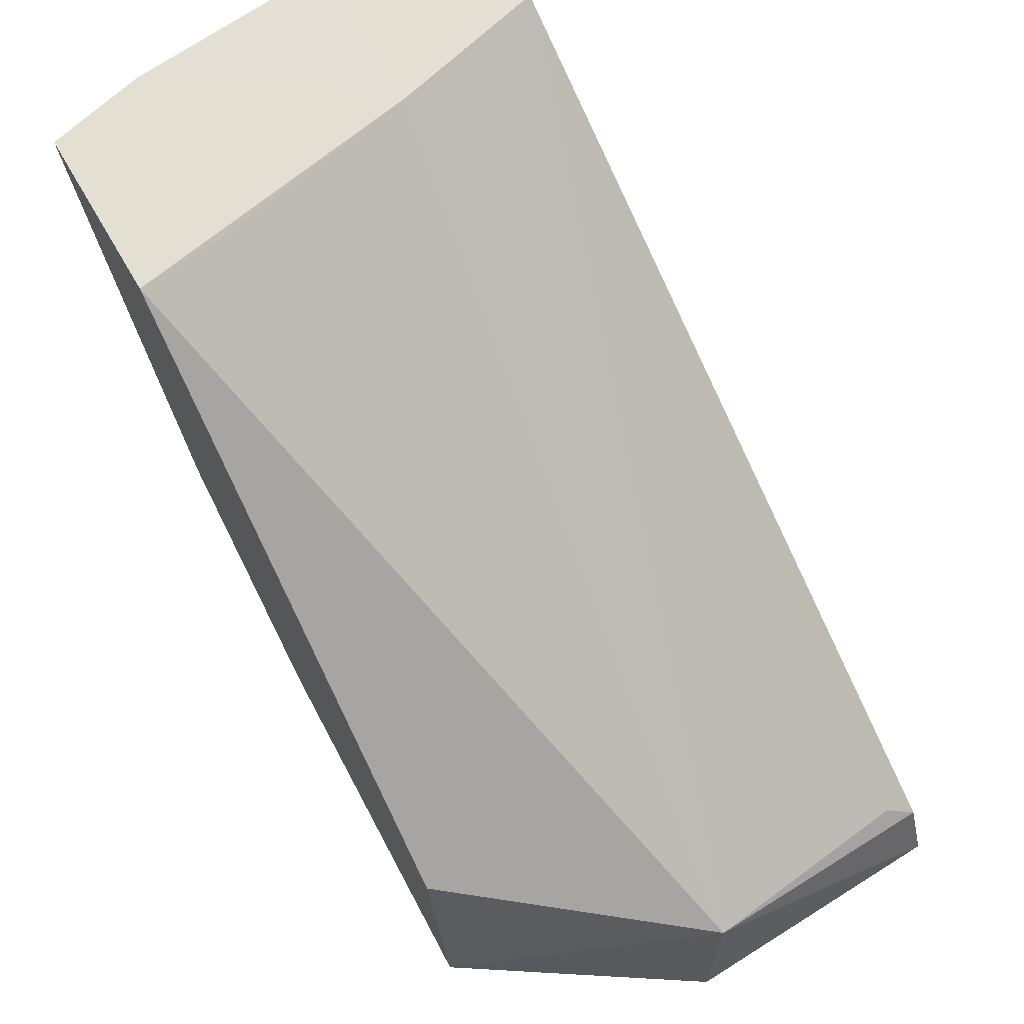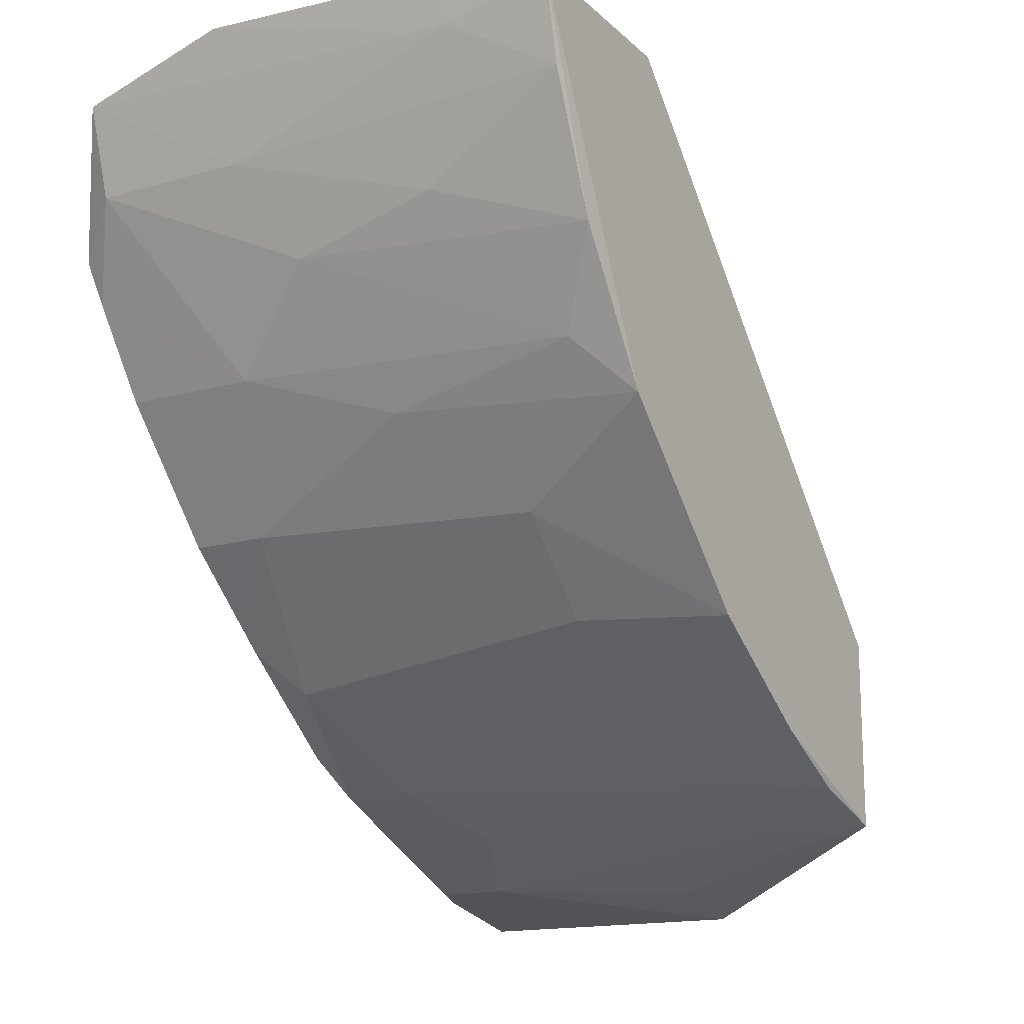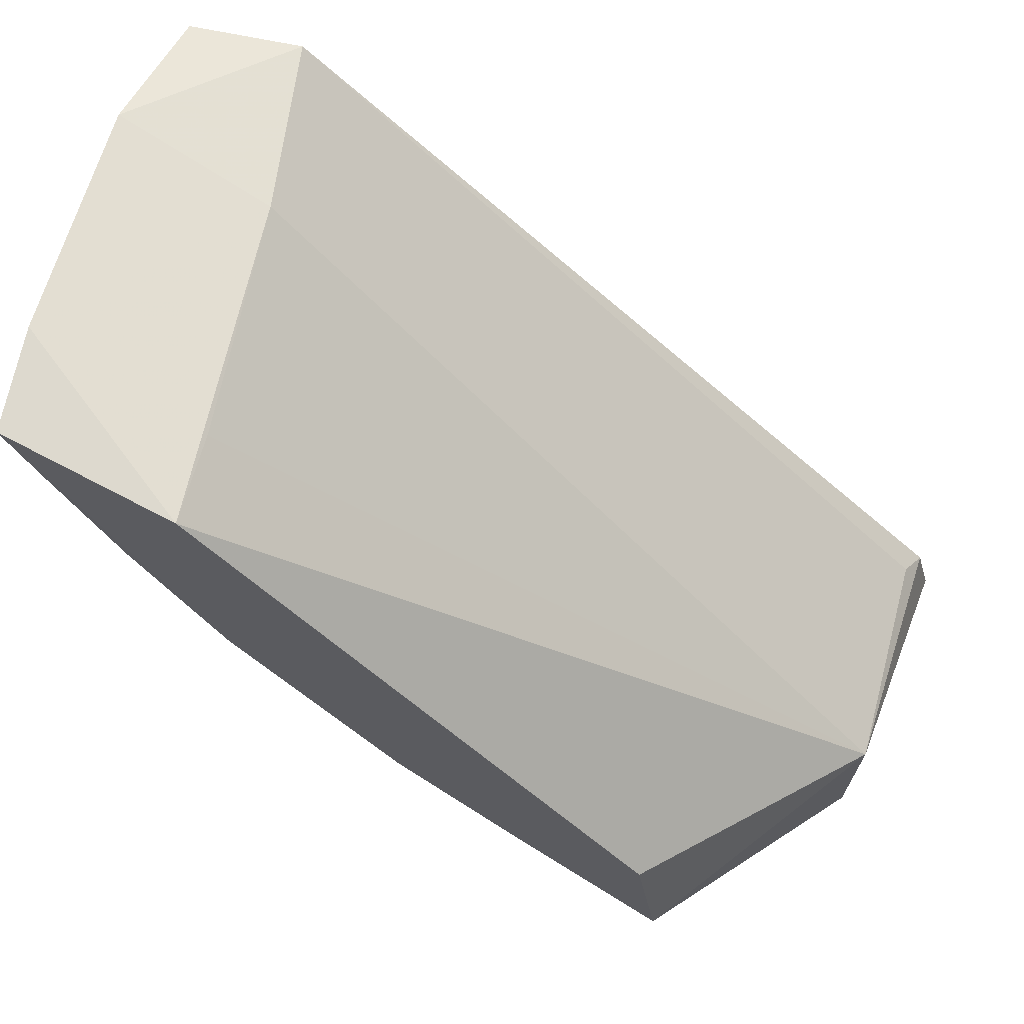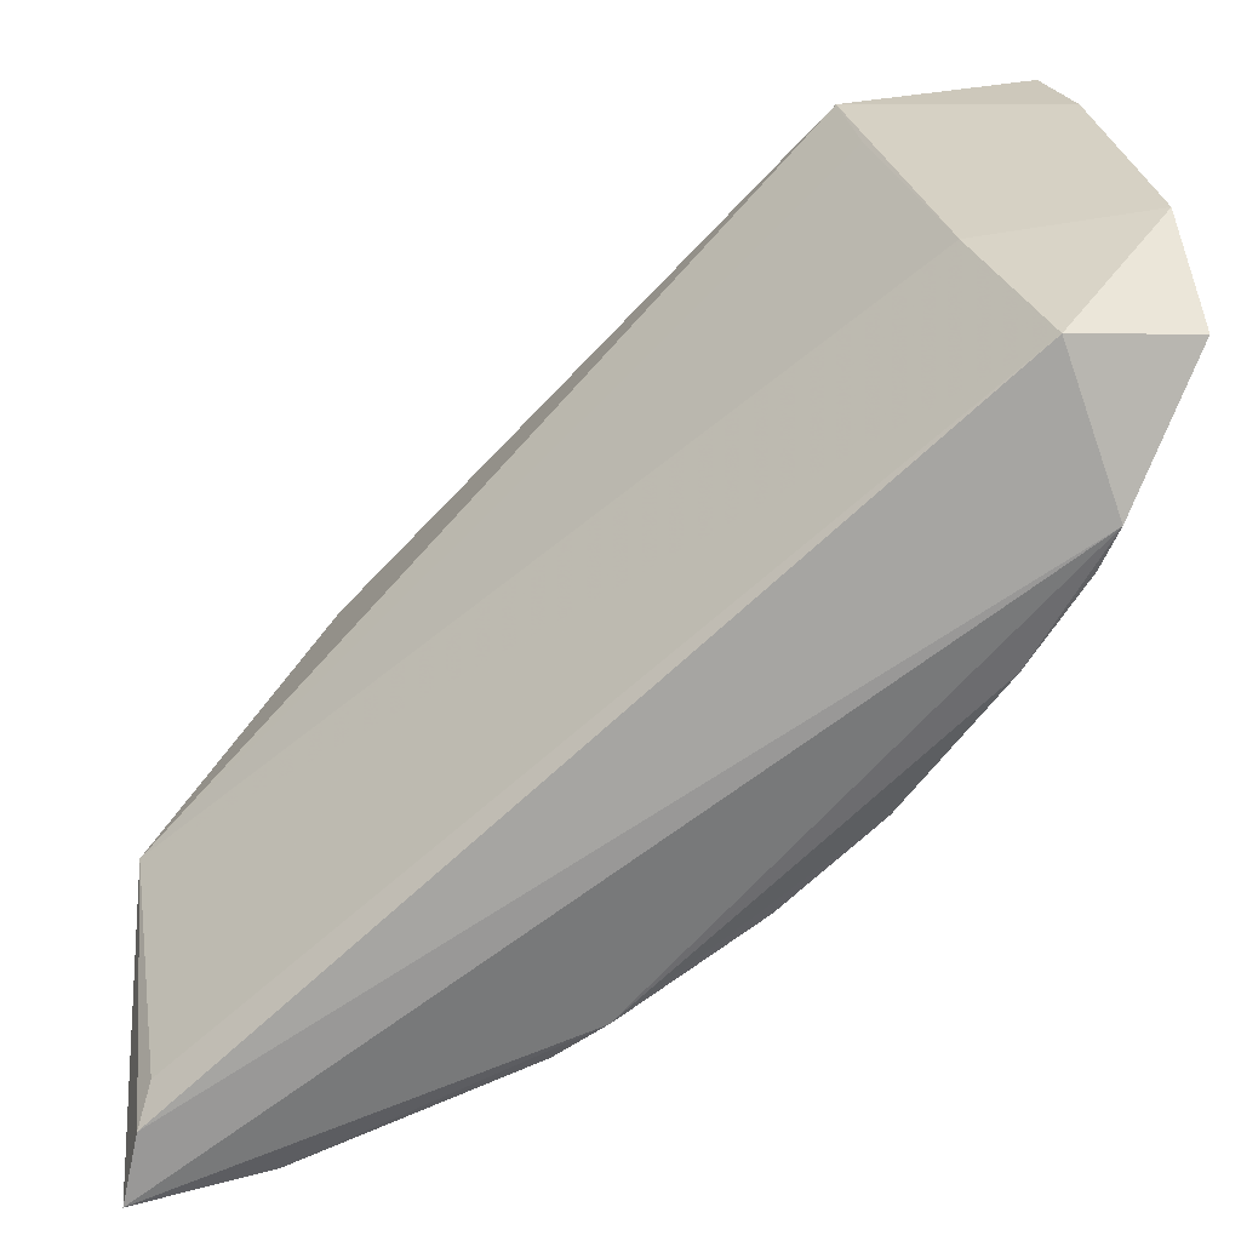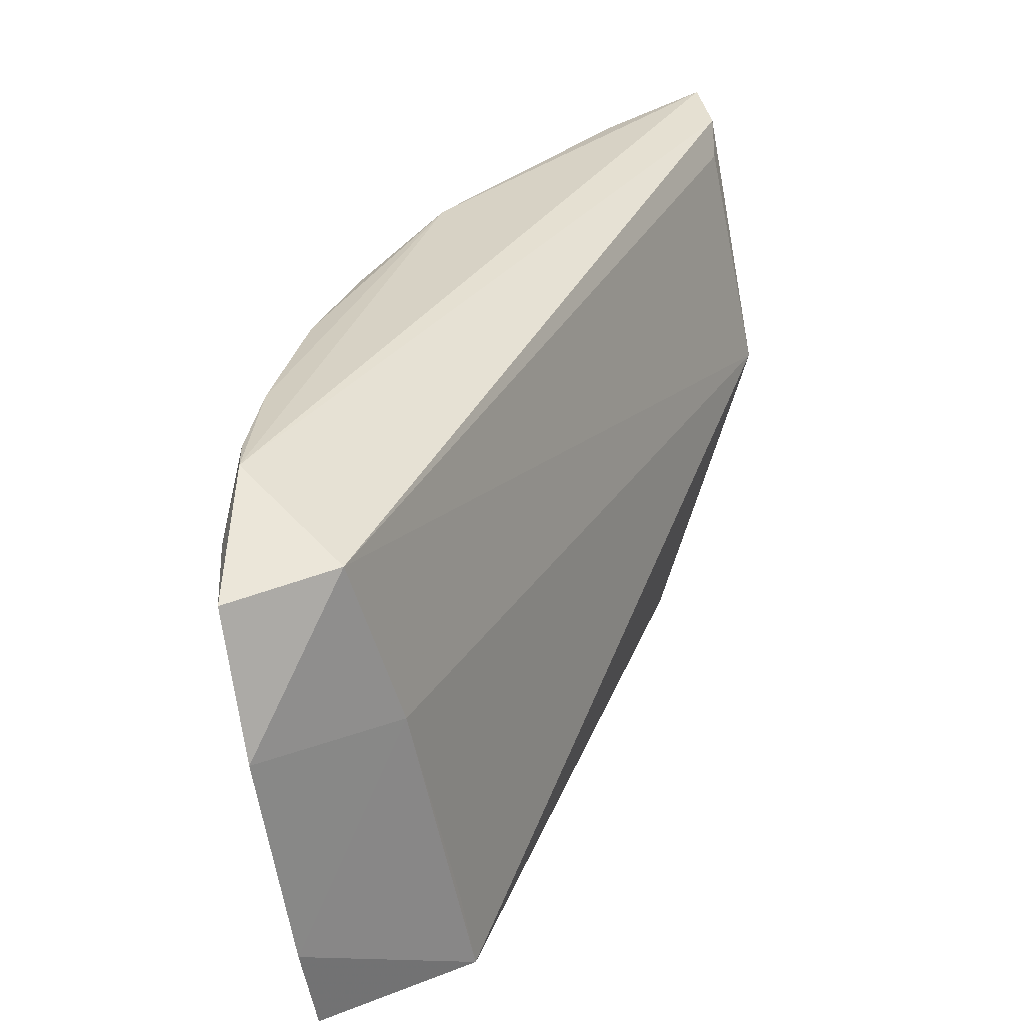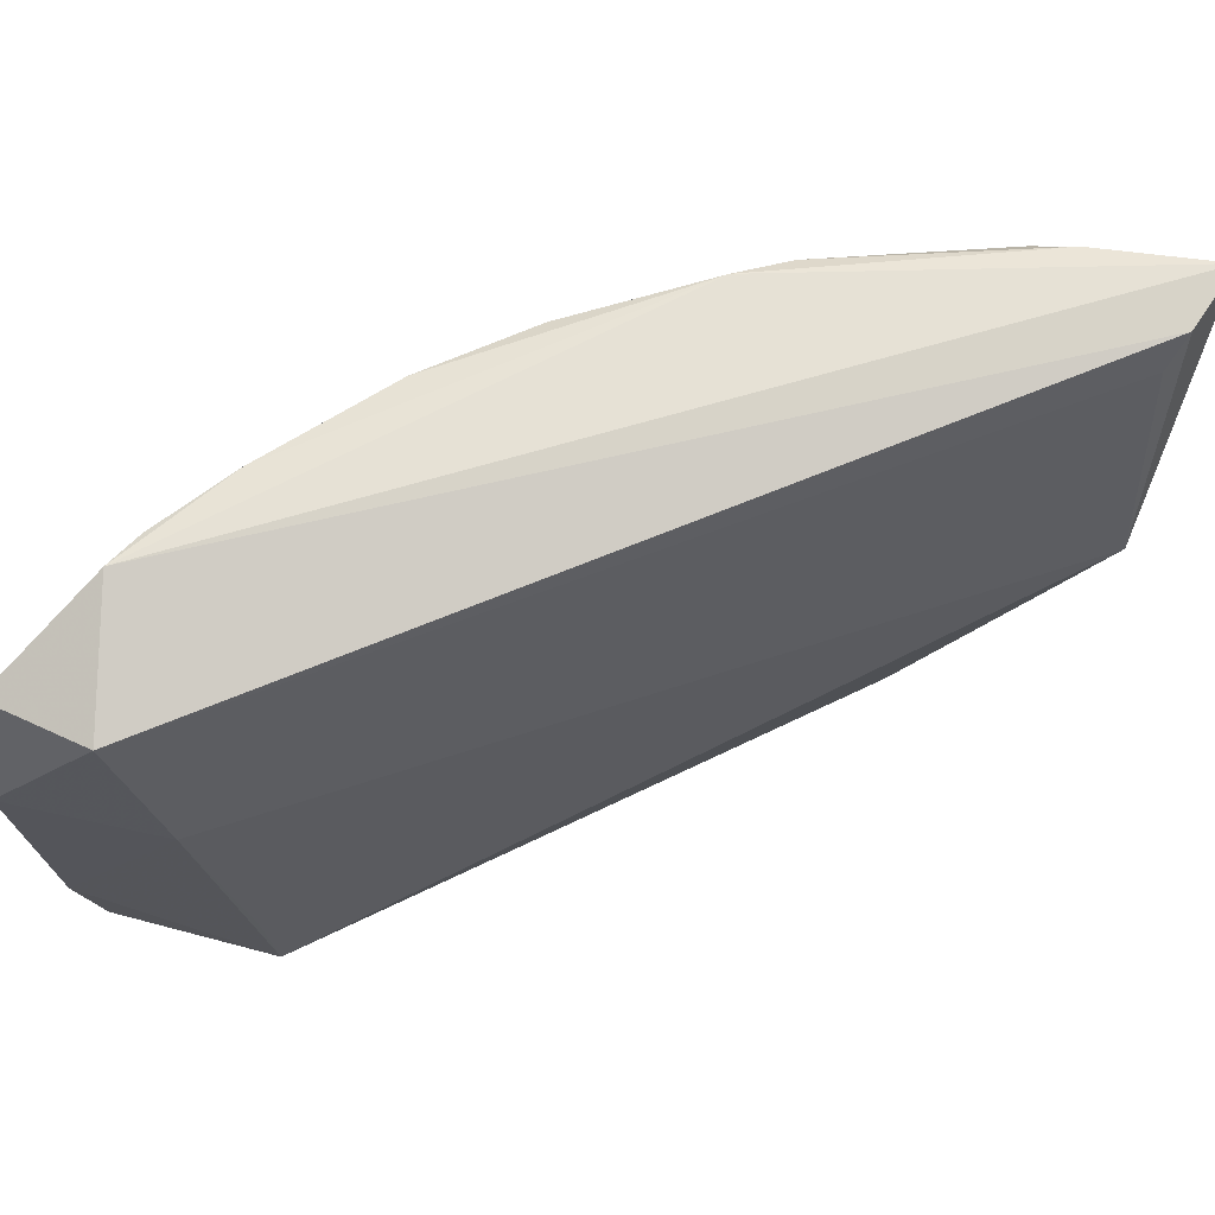
<metadata>
{"format":"obj","ext":"obj","renderer":"f3d","projection":"perspective","resolution":1024,"background":"white","views":[{"elev":59.3,"azim":-123.4,"up":"+Y"},{"elev":-13.3,"azim":121.3,"up":"+Y"},{"elev":66.3,"azim":-157.0,"up":"+Y"},{"elev":27.5,"azim":-2.3,"up":"+Y"},{"elev":32.6,"azim":156.3,"up":"+Z"},{"elev":69.8,"azim":-158.4,"up":"+Z"}]}
</metadata>
<code>
v 0.02854 -0.0269 0.103
v 0.03137 -0.02126 0.1006
v -0.004979 -0.05026 0.1029
v 0.02148 -0.02012 0.07955
v 0.0213 -0.03424 0.08029
v 0.02643 -0.02087 0.1013
v 0.02734 -0.02822 0.09266
v 0.02909 -0.01913 0.07995
v 0.009816 -0.04807 0.1021
v 0.0005801 -0.04971 0.07993
v -0.005895 -0.04651 0.09059
v 0.03006 -0.02484 0.1009
v 0.02524 -0.02823 0.08029
v 0.03123 -0.01914 0.09443
v -0.005688 -0.0534 0.1032
v 0.02158 -0.03818 0.1021
v 0.01363 -0.04205 0.08026
v 0.02422 -0.02047 0.09362
v -0.004532 -0.04903 0.1015
v 0.001568 -0.04158 0.07958
v 0.02933 -0.02063 0.08438
v 0.02327 -0.0321 0.08238
v 0.02991 -0.01874 0.08429
v 0.001991 -0.05199 0.09883
v -0.005668 -0.05319 0.09038
v 0.0119 -0.04636 0.1025
v 0.02561 -0.03245 0.1026
v 0.005843 -0.04807 0.0844
v 0.01571 -0.04403 0.1005
v 0.02206 -0.02036 0.08342
v 0.0294 -0.02439 0.09463
v 0.02787 -0.02267 0.08017
v 0.02146 -0.03809 0.09884
v 0.001878 -0.05204 0.1017
v -0.00189 -0.05219 0.0905
v 1.202e-06 -0.05228 0.1026
v 0.02788 -0.02868 0.1027
v 0.02547 -0.03233 0.09677
v 0.007763 -0.04616 0.08024
v 0.001916 -0.04987 0.08437
v 0.005875 -0.04992 0.09677
v 0.01764 -0.04226 0.1019
v 0.02726 -0.02641 0.08644
v 0.02326 -0.0341 0.09062
v 0.01531 -0.04194 0.08653
v 0.0001057 -0.05055 0.08426
v 0.003926 -0.04831 0.08021
v 0.009698 -0.04799 0.09885
v 0.01932 -0.038 0.08648
v 0.01159 -0.04406 0.0823
v 0.007637 -0.04801 0.09055
v 0.01556 -0.04388 0.09888
f 6 1 2
f 6 3 1
f 8 5 4
f 12 2 1
f 13 5 8
f 14 6 2
f 15 1 3
f 15 3 11
f 17 10 4
f 17 4 5
f 18 11 6
f 18 6 14
f 19 11 3
f 19 3 6
f 19 6 11
f 20 11 4
f 20 4 10
f 20 10 11
f 21 14 2
f 22 13 7
f 22 5 13
f 23 8 4
f 23 18 14
f 23 4 18
f 23 21 8
f 23 14 21
f 25 15 11
f 25 11 10
f 25 24 15
f 26 1 15
f 27 26 16
f 27 1 26
f 30 18 4
f 30 4 11
f 30 11 18
f 31 21 2
f 31 2 12
f 31 12 7
f 32 13 8
f 32 8 21
f 32 21 31
f 34 24 9
f 34 15 24
f 35 25 10
f 35 24 25
f 36 26 15
f 36 9 26
f 36 34 9
f 36 15 34
f 37 12 1
f 37 1 27
f 38 7 12
f 38 37 27
f 38 12 37
f 38 27 16
f 38 16 33
f 38 22 7
f 39 10 17
f 41 9 24
f 41 40 28
f 41 24 40
f 42 26 9
f 42 9 29
f 42 16 26
f 42 33 16
f 42 29 33
f 43 32 31
f 43 31 7
f 43 7 13
f 43 13 32
f 44 5 22
f 44 38 33
f 44 22 38
f 46 35 10
f 46 24 35
f 46 40 24
f 46 10 40
f 47 39 28
f 47 10 39
f 47 40 10
f 47 28 40
f 48 29 9
f 48 9 41
f 49 44 33
f 49 5 44
f 49 33 29
f 49 29 45
f 49 45 17
f 49 17 5
f 50 39 17
f 50 17 45
f 50 29 48
f 51 48 41
f 51 41 28
f 51 50 48
f 51 28 39
f 51 39 50
f 52 50 45
f 52 45 29
f 52 29 50

</code>
